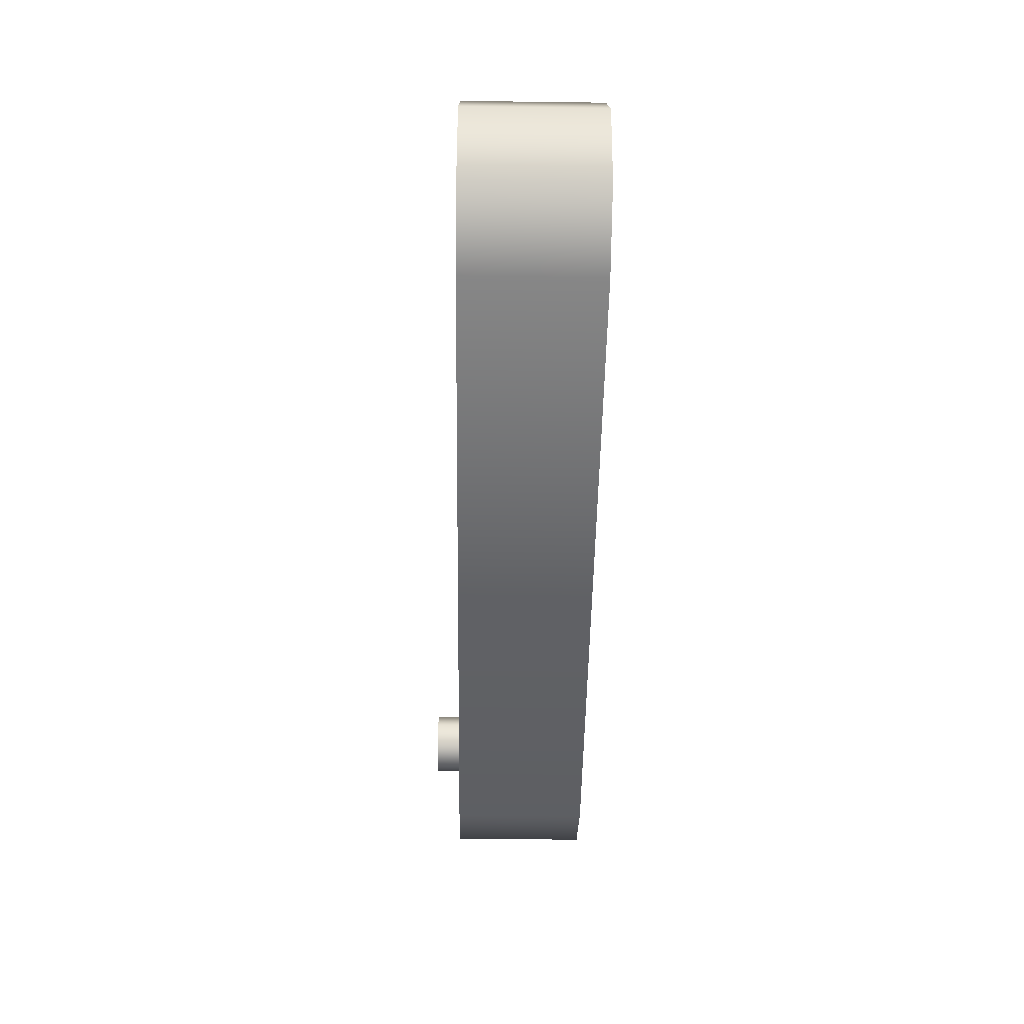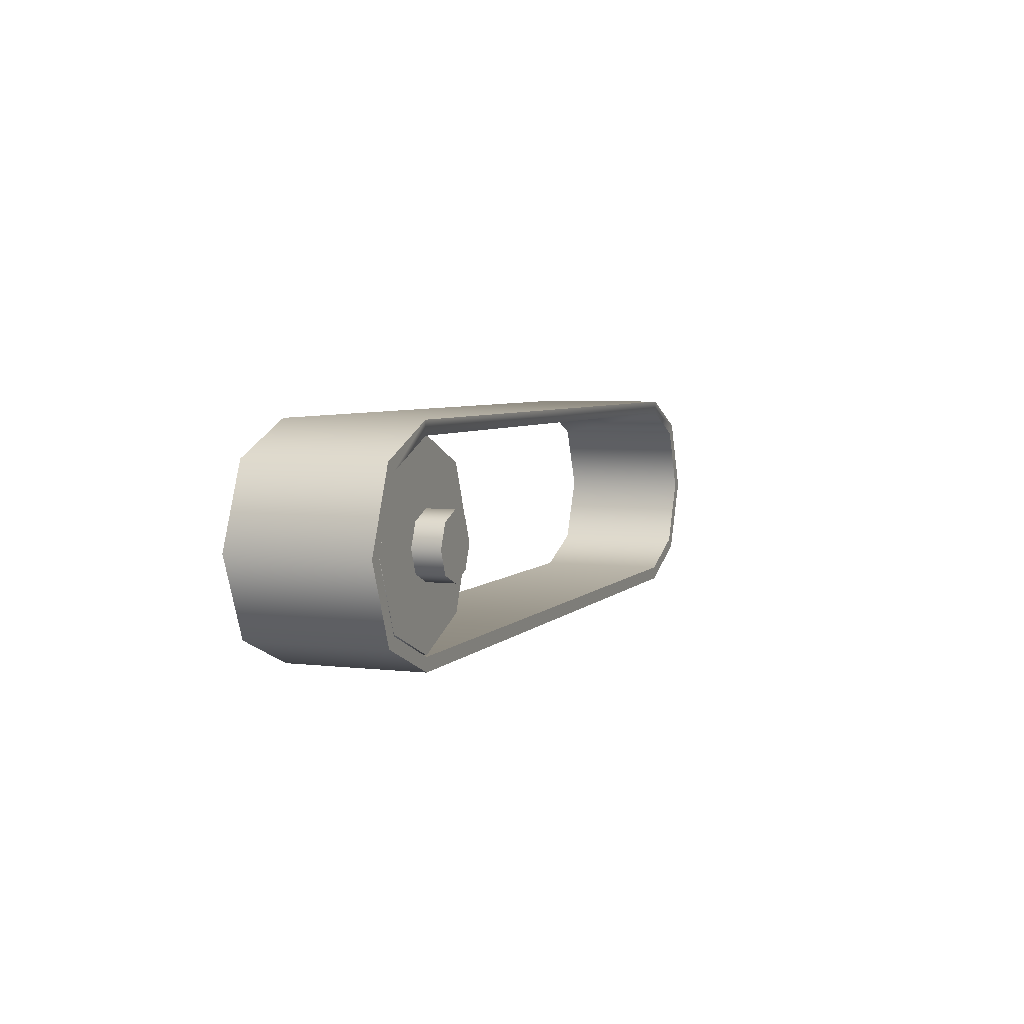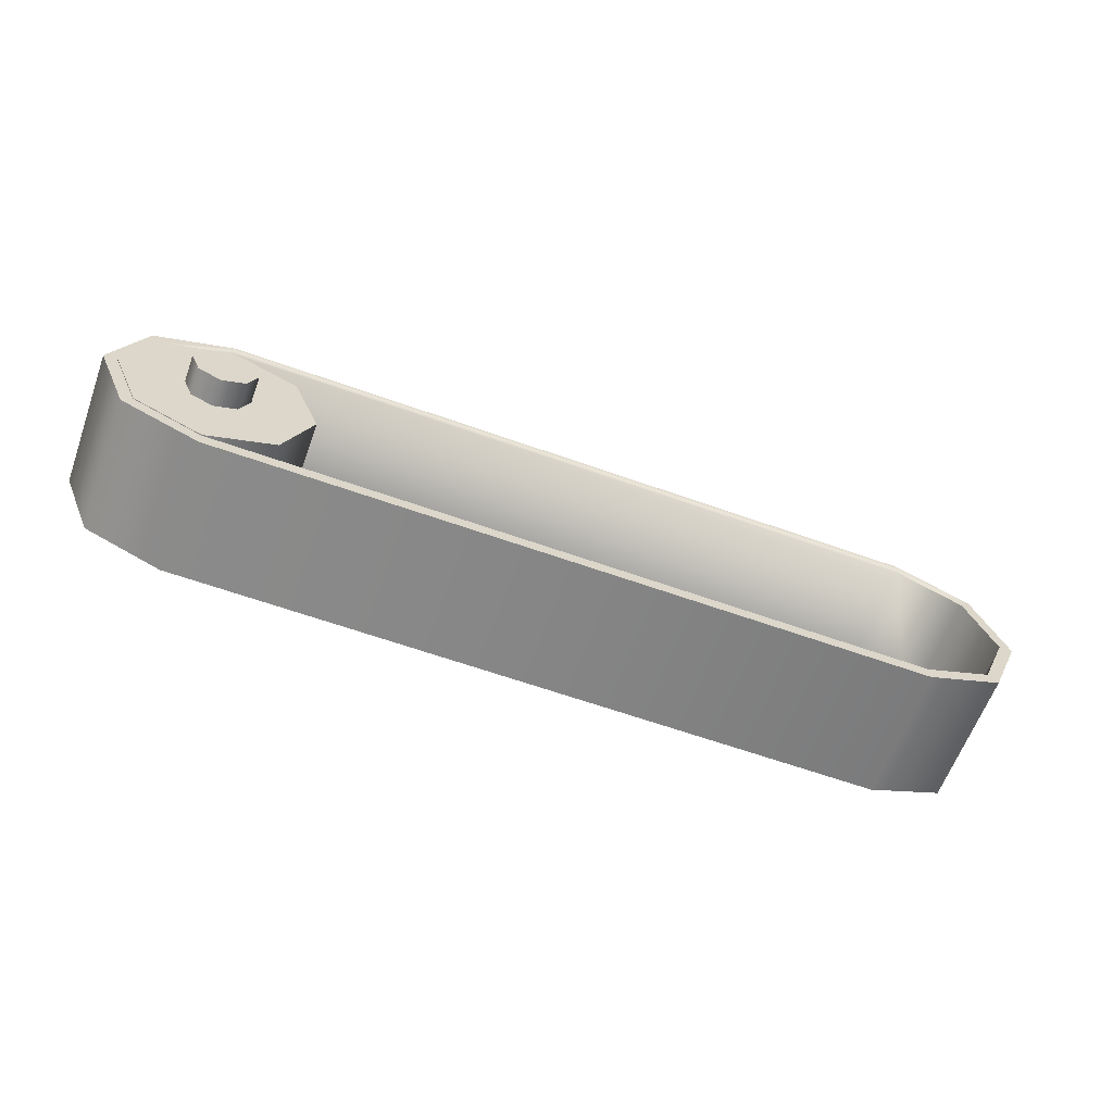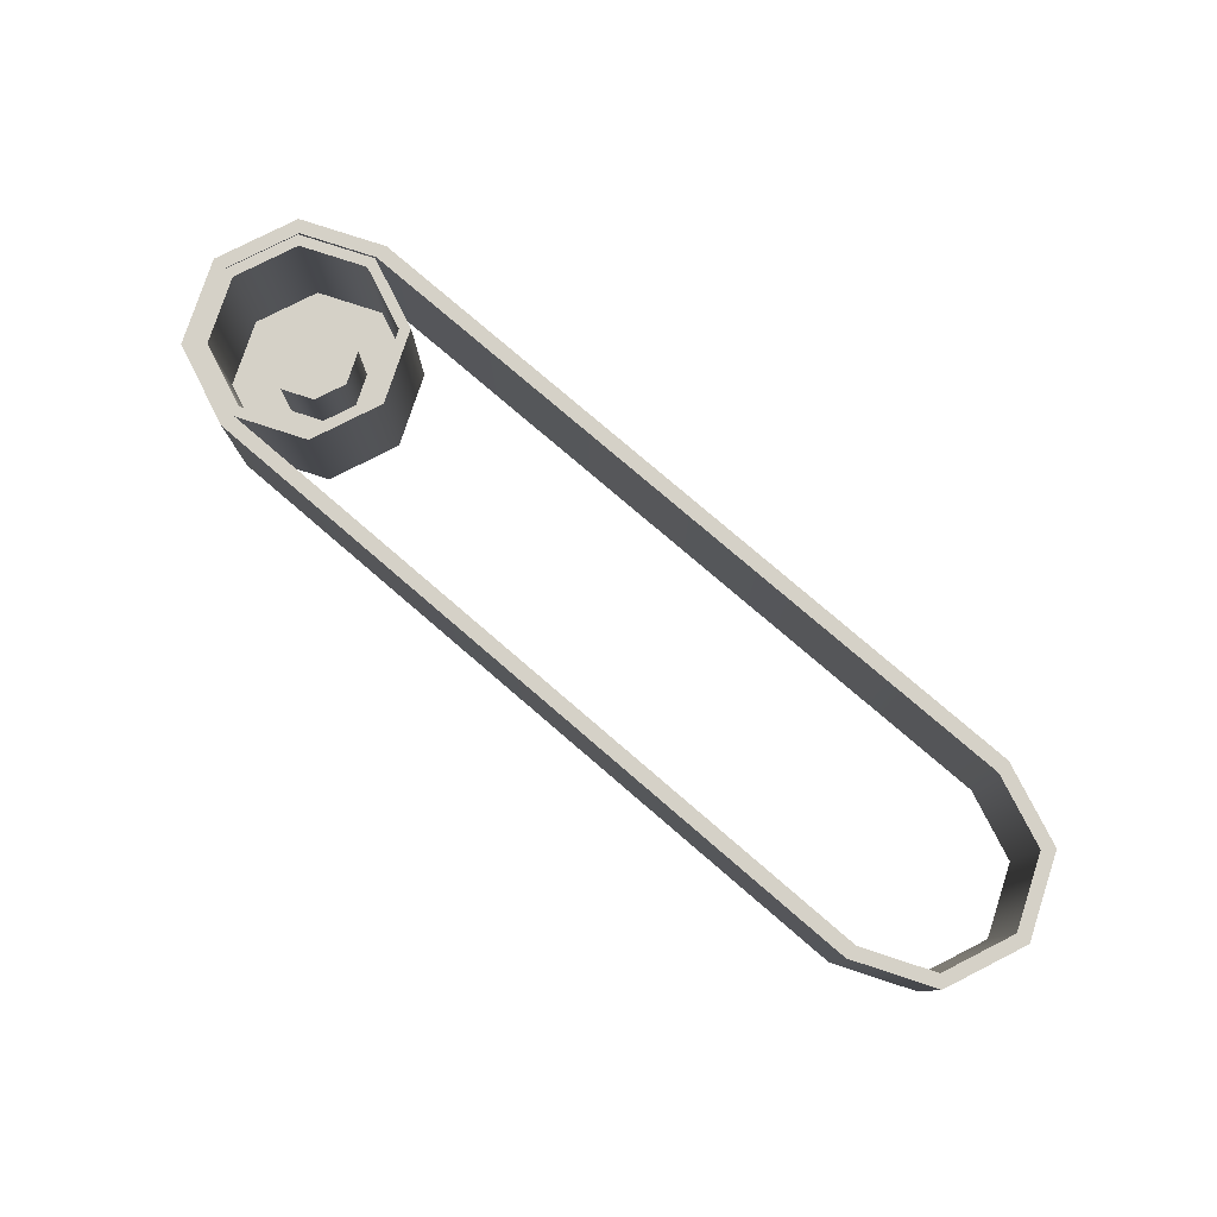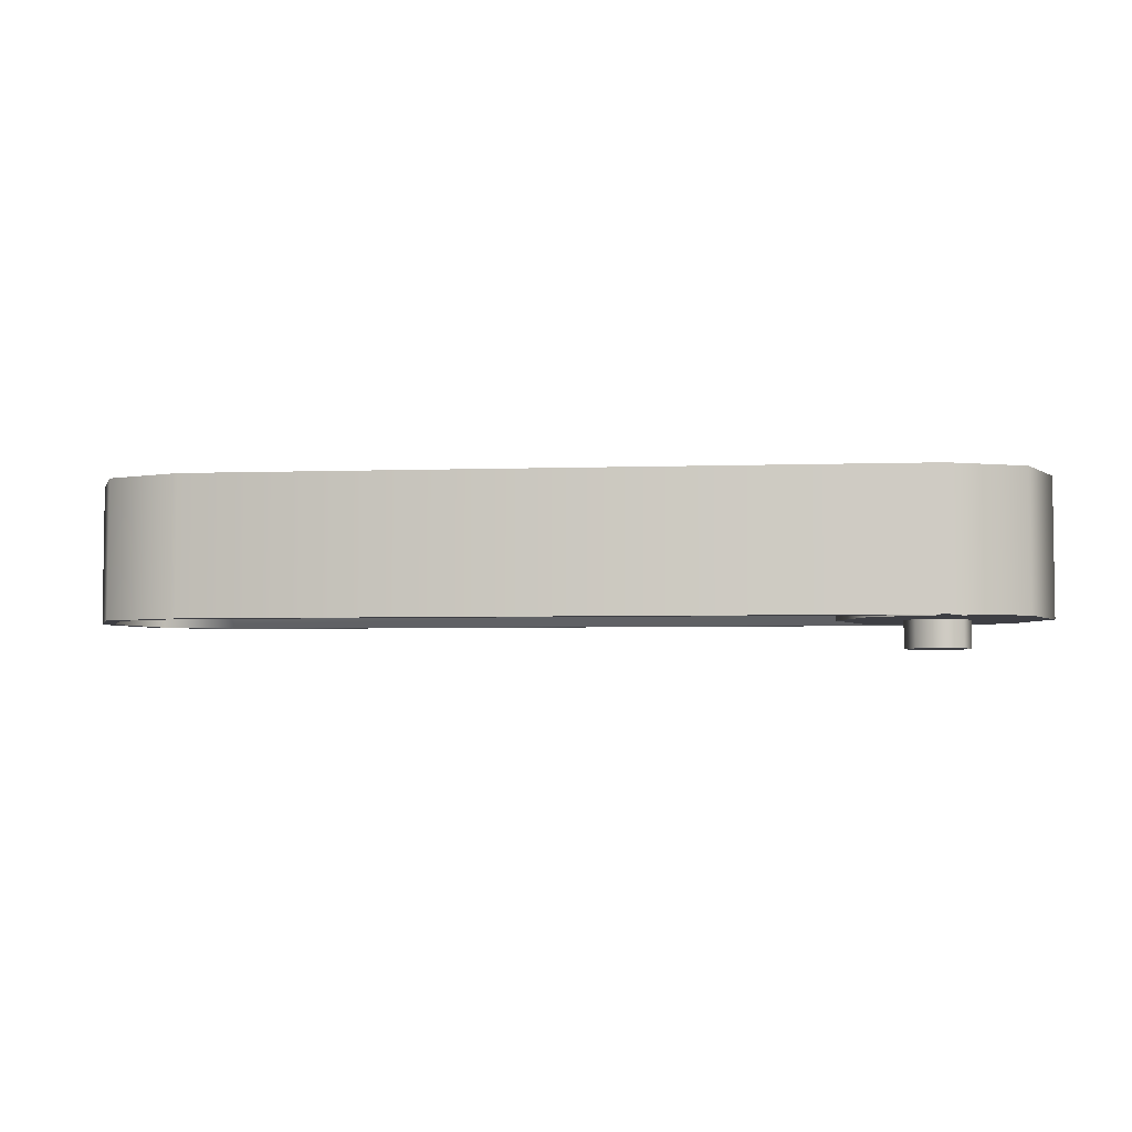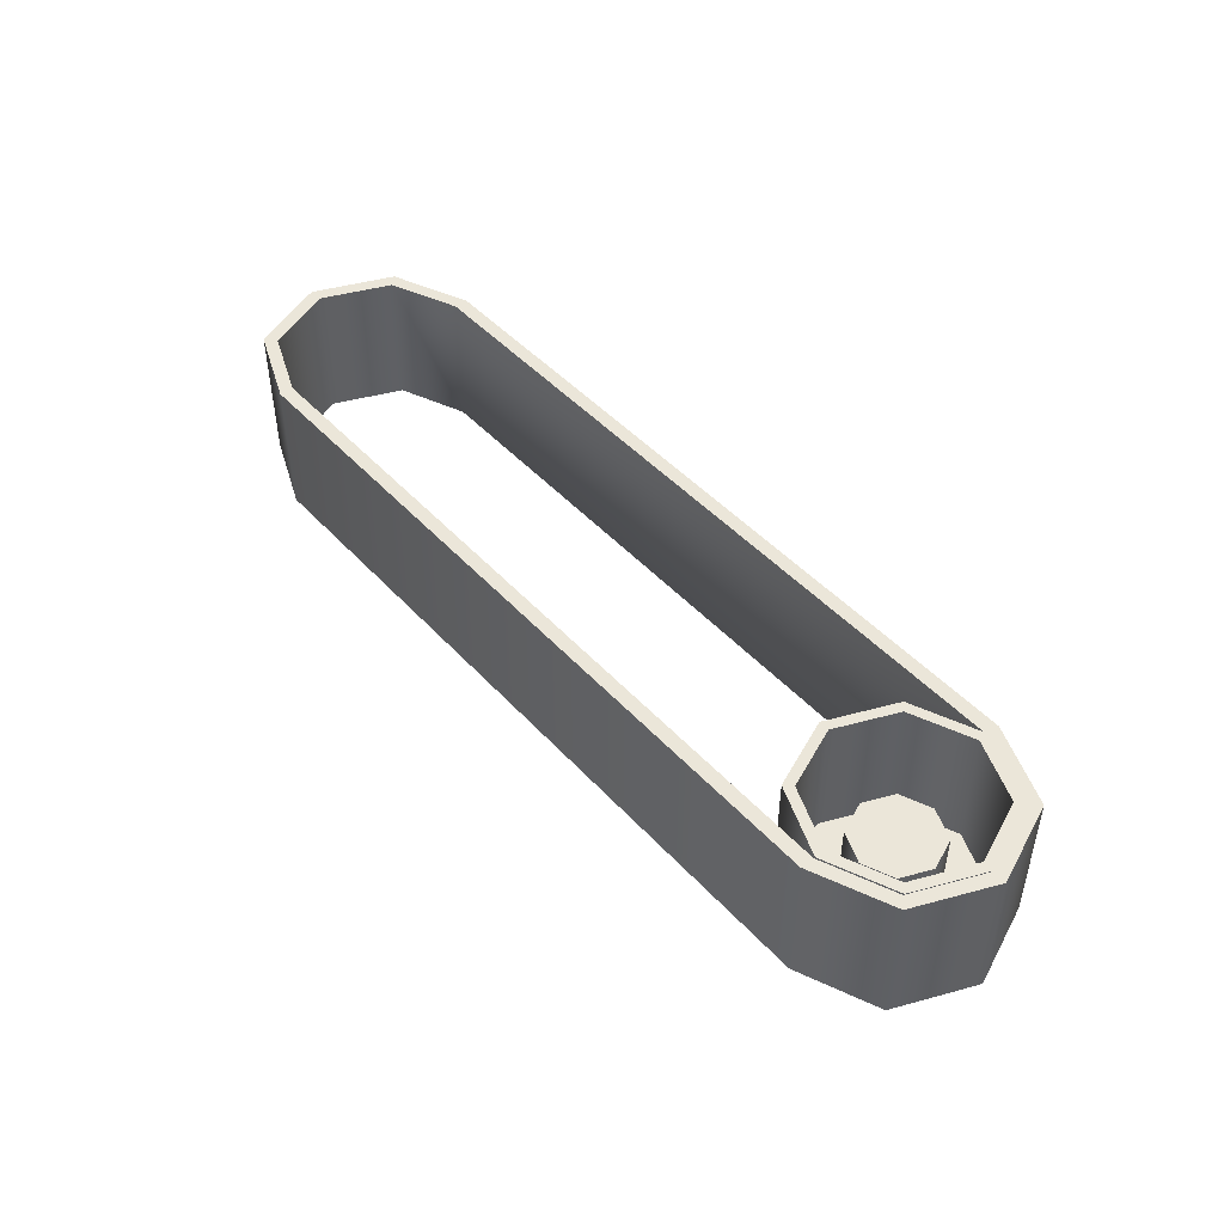
<metadata>
{"format":"obj","ext":"obj","renderer":"f3d","projection":"perspective","resolution":1024,"background":"white","views":[{"elev":-51.1,"azim":-90.8,"up":"+Y"},{"elev":4.9,"azim":110.6,"up":"+Y"},{"elev":-61.9,"azim":160.0,"up":"+Y"},{"elev":78.9,"azim":-139.4,"up":"+Z"},{"elev":-4.5,"azim":6.2,"up":"+Z"},{"elev":46.7,"azim":50.3,"up":"+Z"}]}
</metadata>
<code>
o cylinder5_sep9
v 1.787 0.2026 3.64
v 1.735 0.07887 3.64
v 1.612 0.02761 3.64
v 1.488 0.07887 3.64
v 1.437 0.2026 3.64
v 1.488 0.3264 3.64
v 1.612 0.3776 3.64
v 1.735 0.3264 3.64
v 1.787 0.2026 3.39
v 1.735 0.07887 3.39
v 1.612 0.02761 3.39
v 1.488 0.07887 3.39
v 1.437 0.2026 3.39
v 1.488 0.3264 3.39
v 1.612 0.3776 3.39
v 1.735 0.3264 3.39
v 1.67 0.2026 3.39
v 1.653 0.1614 3.39
v 1.612 0.1443 3.39
v 1.57 0.1614 3.39
v 1.553 0.2026 3.39
v 1.57 0.2439 3.39
v 1.612 0.2609 3.39
v 1.653 0.2439 3.39
v 1.67 0.2026 3.34
v 1.653 0.1614 3.34
v 1.612 0.1443 3.34
v 1.57 0.1614 3.34
v 1.553 0.2026 3.34
v 1.57 0.2439 3.34
v 1.612 0.2609 3.34
v 1.653 0.2439 3.34
v 1.767 0.2026 3.64
v 1.722 0.3125 3.64
v 1.612 0.3581 3.64
v 1.502 0.3125 3.64
v 1.456 0.2026 3.64
v 1.502 0.09268 3.64
v 1.612 0.04714 3.64
v 1.722 0.09268 3.64
v 1.767 0.2026 3.415
v 1.722 0.3125 3.415
v 1.612 0.3581 3.415
v 1.502 0.3125 3.415
v 1.456 0.2026 3.415
v 1.502 0.09268 3.415
v 1.612 0.04714 3.415
v 1.722 0.09268 3.415
v 1.689 0.2026 3.415
v 1.667 0.2576 3.415
v 1.612 0.2803 3.415
v 1.557 0.2576 3.415
v 1.534 0.2026 3.415
v 1.557 0.1476 3.415
v 1.612 0.1249 3.415
v 1.667 0.1476 3.415
v 1.667 0.1476 3.542
v 1.689 0.2026 3.542
v 1.667 0.2576 3.542
v 1.612 0.2803 3.542
v 1.557 0.2576 3.542
v 1.534 0.2026 3.542
v 1.557 0.1476 3.542
v 1.612 0.1249 3.542
g cylinder5_sep9_cylinder5_auv
f 1 8 33
f 2 33 40
f 3 2 39
f 4 39 38
f 5 4 37
f 6 37 36
f 7 6 35
f 8 35 34
f 9 18 17
f 9 24 16
f 10 18 9
f 11 18 10
f 11 20 19
f 12 20 11
f 13 20 12
f 13 22 21
f 14 22 13
f 15 22 14
f 15 24 23
f 16 24 15
f 17 24 9
f 18 11 19
f 20 13 21
f 22 15 23
f 25 29 32
f 26 28 25
f 27 28 26
f 29 25 28
f 30 32 29
f 31 32 30
f 33 2 1
f 34 33 8
f 35 8 7
f 36 35 6
f 37 6 5
f 38 37 4
f 39 4 3
f 40 39 2
f 41 49 48
f 42 49 41
f 42 51 50
f 43 51 42
f 44 51 43
f 45 53 44
f 46 53 45
f 46 55 54
f 47 55 46
f 48 55 47
f 49 42 50
f 51 44 52
f 52 44 53
f 53 46 54
f 55 48 56
f 56 48 49
f 58 62 57
f 59 61 58
f 60 61 59
f 62 58 61
f 63 57 62
f 64 57 63
f 1 2 9
f 2 11 10
f 3 4 11
f 4 13 12
f 5 6 13
f 6 15 14
f 7 8 15
f 8 9 16
f 9 8 1
f 10 9 2
f 11 2 3
f 12 11 4
f 13 4 5
f 14 13 6
f 15 6 7
f 16 15 8
f 17 25 24
f 18 25 17
f 19 27 18
f 20 27 19
f 21 29 20
f 22 29 21
f 23 31 22
f 24 31 23
f 25 18 26
f 26 18 27
f 27 20 28
f 28 20 29
f 29 22 30
f 30 22 31
f 31 24 32
f 32 24 25
f 33 42 41
f 34 35 42
f 35 44 43
f 36 37 44
f 37 46 45
f 38 39 46
f 39 48 47
f 40 33 48
f 41 48 33
f 42 33 34
f 42 35 43
f 44 35 36
f 44 37 45
f 46 37 38
f 46 39 47
f 48 39 40
f 49 57 56
f 50 59 49
f 51 59 50
f 52 61 51
f 53 61 52
f 54 63 53
f 55 63 54
f 56 57 55
f 57 49 58
f 58 49 59
f 59 51 60
f 60 51 61
f 61 53 62
f 62 53 63
f 63 55 64
f 64 55 57
o cylinder5
v 1.812 0.2 3.64
v 1.753 0.05858 3.64
v 1.612 4.108e-08 3.64
v 1.612 0.4 3.64
v 1.753 0.3414 3.64
v 1.812 0.2 3.39
v 1.753 0.05858 3.39
v 1.612 4.108e-08 3.39
v 1.612 0.4 3.39
v 1.753 0.3414 3.39
v 1.735 0.07626 3.64
v 1.787 0.2 3.64
v 1.735 0.3237 3.64
v 1.612 0.375 3.64
v 1.612 0.025 3.64
v 1.787 0.2 3.39
v 1.735 0.07626 3.39
v 1.612 0.025 3.39
v 1.612 0.375 3.39
v 1.735 0.3237 3.39
v 0.3116 4.108e-08 3.64
v 0.1702 0.05858 3.64
v 0.1116 0.2 3.64
v 0.1702 0.3414 3.64
v 0.3116 0.4 3.64
v 0.3116 4.108e-08 3.39
v 0.1702 0.05858 3.39
v 0.1116 0.2 3.39
v 0.1702 0.3414 3.39
v 0.3116 0.4 3.39
v 0.3116 0.375 3.64
v 0.1879 0.3237 3.64
v 0.1366 0.2 3.64
v 0.1879 0.07626 3.64
v 0.3116 0.025 3.64
v 0.3116 0.025 3.39
v 0.1879 0.07626 3.39
v 0.1366 0.2 3.39
v 0.1879 0.3237 3.39
v 0.3116 0.375 3.39
g cylinder5_cylinder5_auv
f 65 70 69
f 66 70 65
f 66 72 71
f 67 72 66
f 67 85 72
f 69 70 74
f 69 73 68
f 71 70 66
f 73 89 68
f 74 73 69
f 85 91 90
f 86 91 85
f 87 91 86
f 87 93 92
f 88 93 87
f 89 73 94
f 89 93 88
f 90 72 85
f 92 91 87
f 94 93 89
f 65 76 66
f 66 79 67
f 68 78 69
f 68 89 78
f 69 76 65
f 75 66 76
f 75 79 66
f 76 69 77
f 77 69 78
f 79 85 67
f 85 79 99
f 85 98 86
f 86 98 87
f 87 96 88
f 88 96 89
f 95 78 89
f 95 89 96
f 96 87 97
f 97 87 98
f 98 85 99
f 70 84 74
f 71 81 70
f 72 81 71
f 72 100 82
f 74 84 73
f 75 81 79
f 76 81 75
f 77 84 76
f 78 84 77
f 78 104 83
f 80 70 81
f 80 76 84
f 80 84 70
f 81 72 82
f 81 76 80
f 82 79 81
f 82 100 79
f 83 73 84
f 83 104 73
f 84 78 83
f 91 100 90
f 92 102 91
f 93 102 92
f 94 73 104
f 94 104 93
f 96 104 95
f 97 102 96
f 98 102 97
f 99 79 100
f 99 100 98
f 100 72 90
f 100 91 101
f 101 91 102
f 101 98 100
f 102 93 103
f 102 98 101
f 103 93 104
f 103 96 102
f 104 78 95
f 104 96 103

</code>
